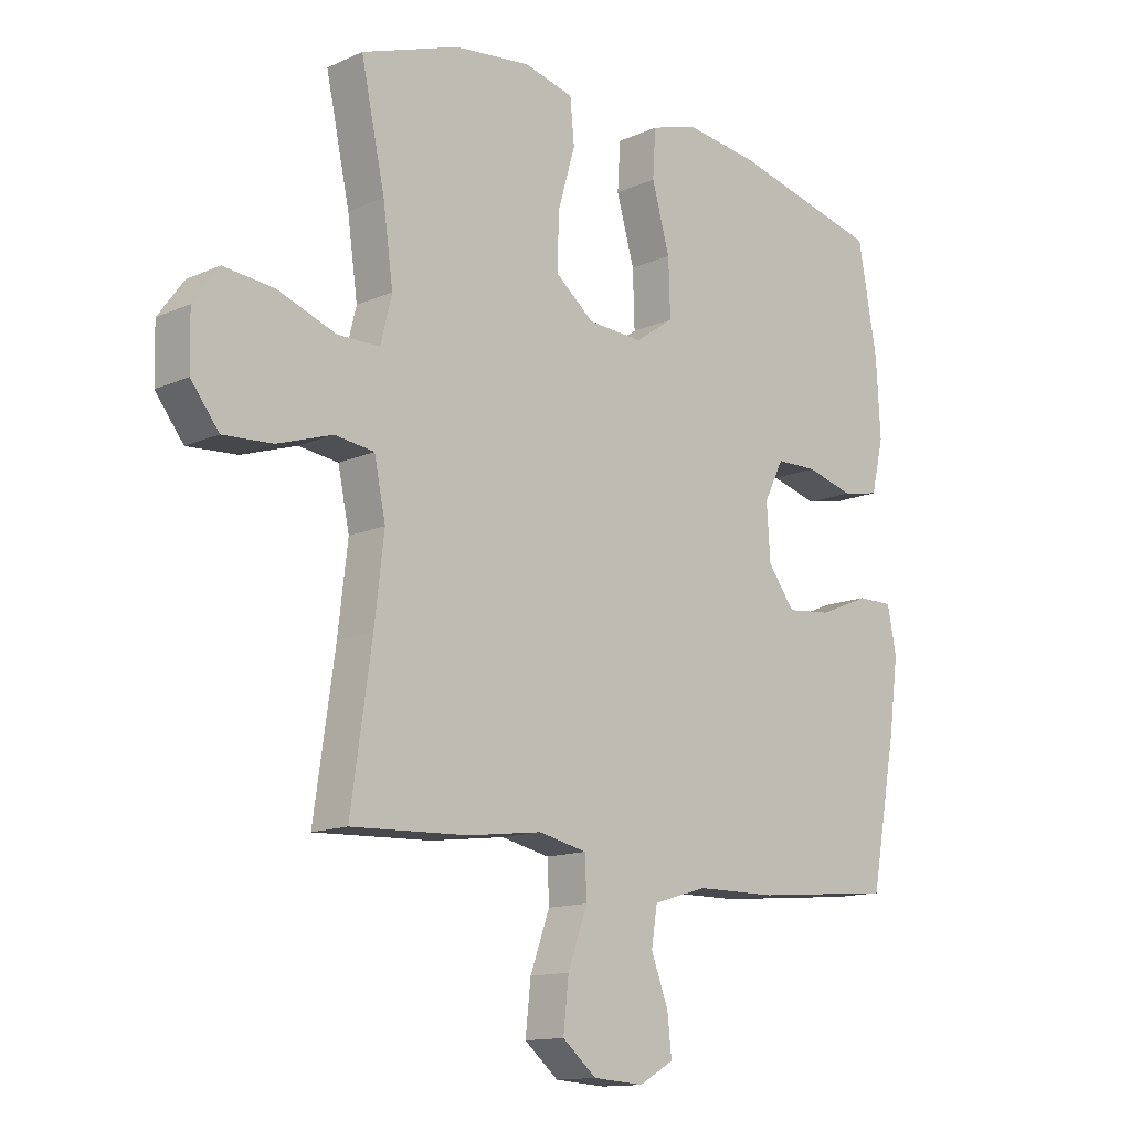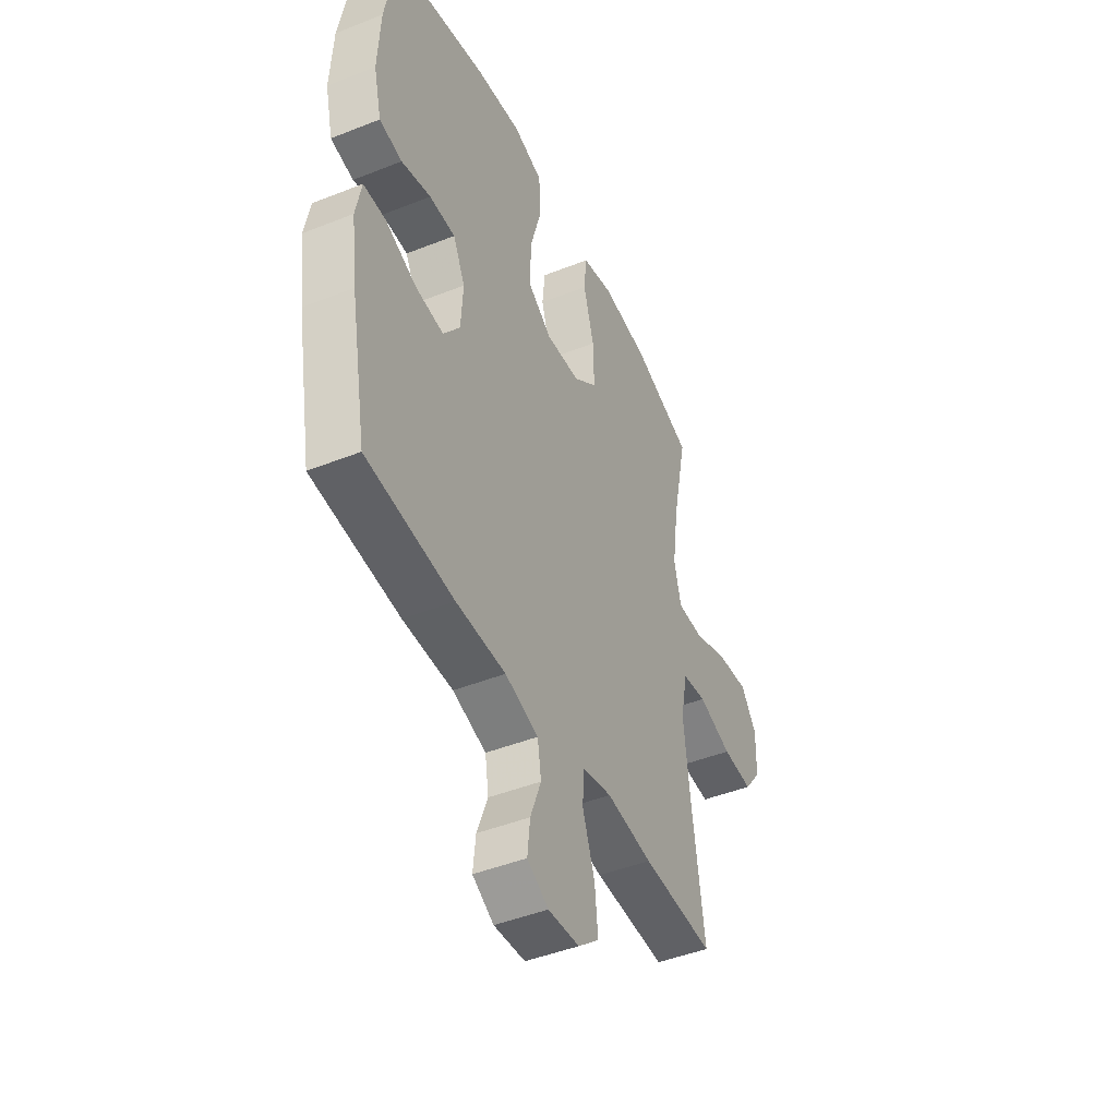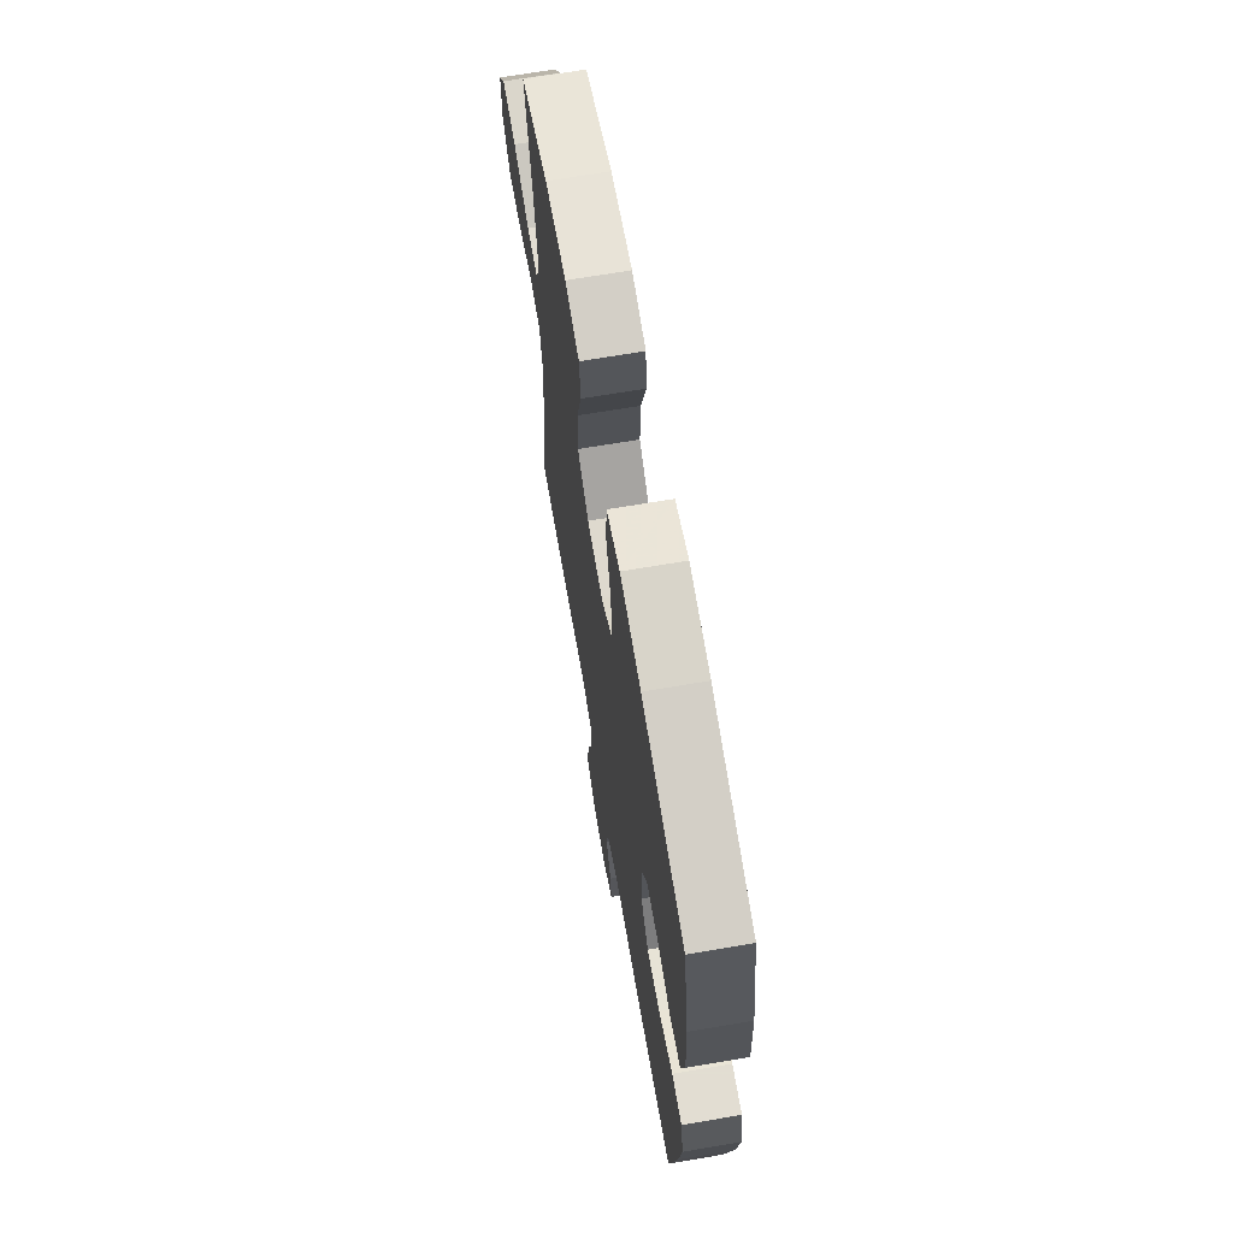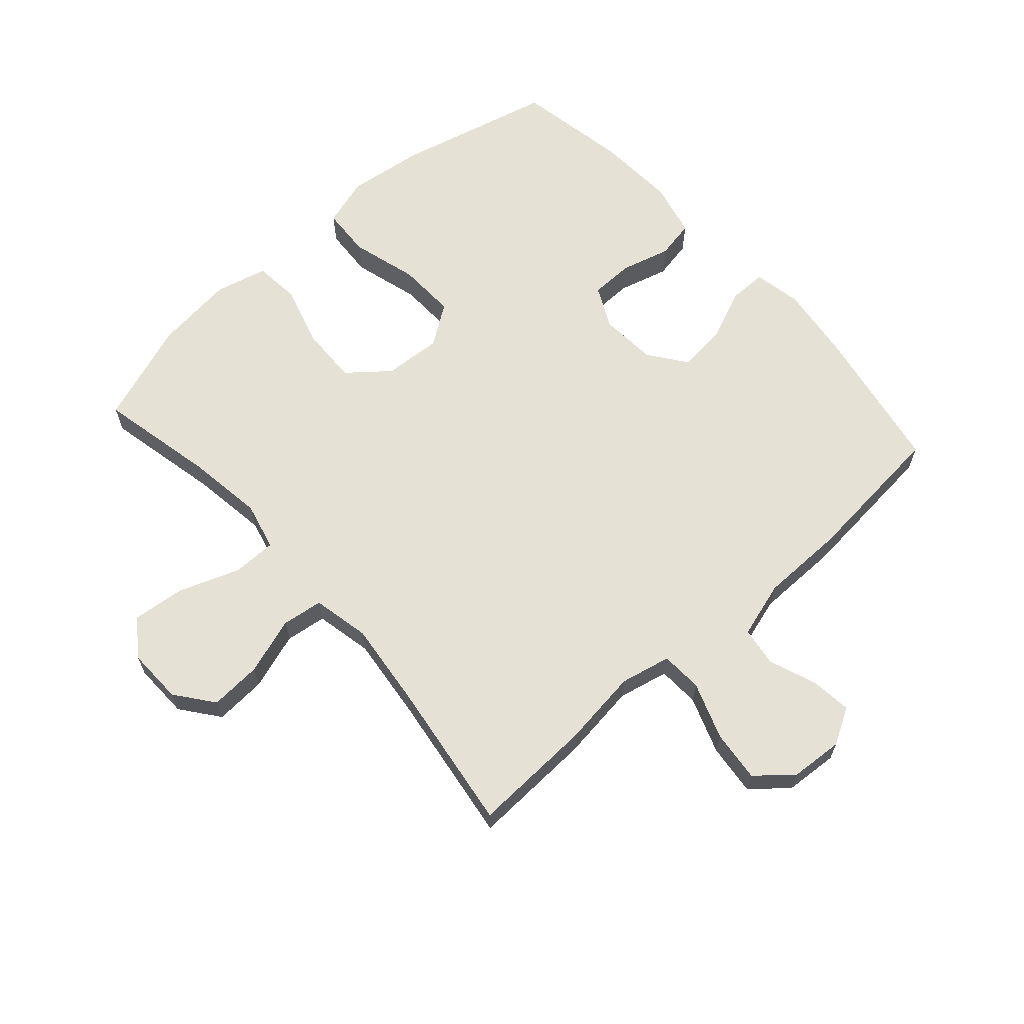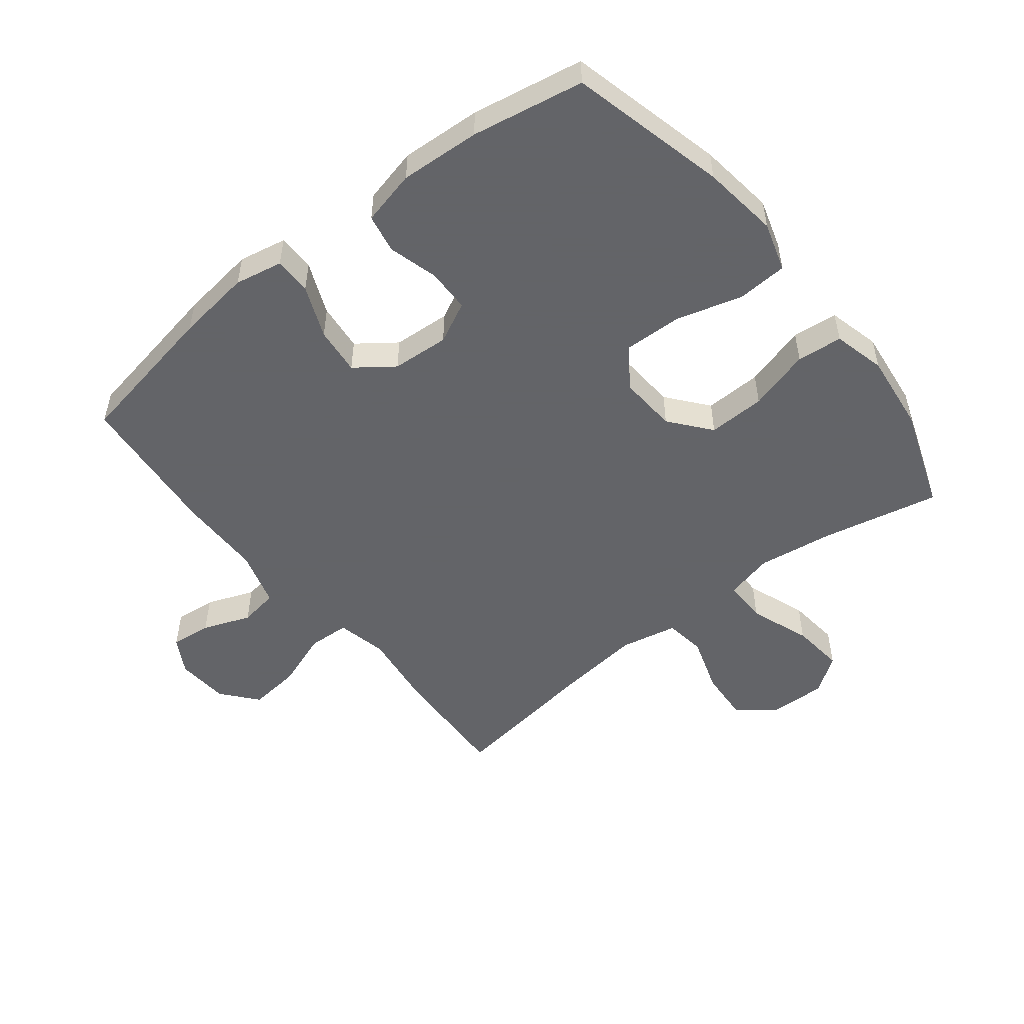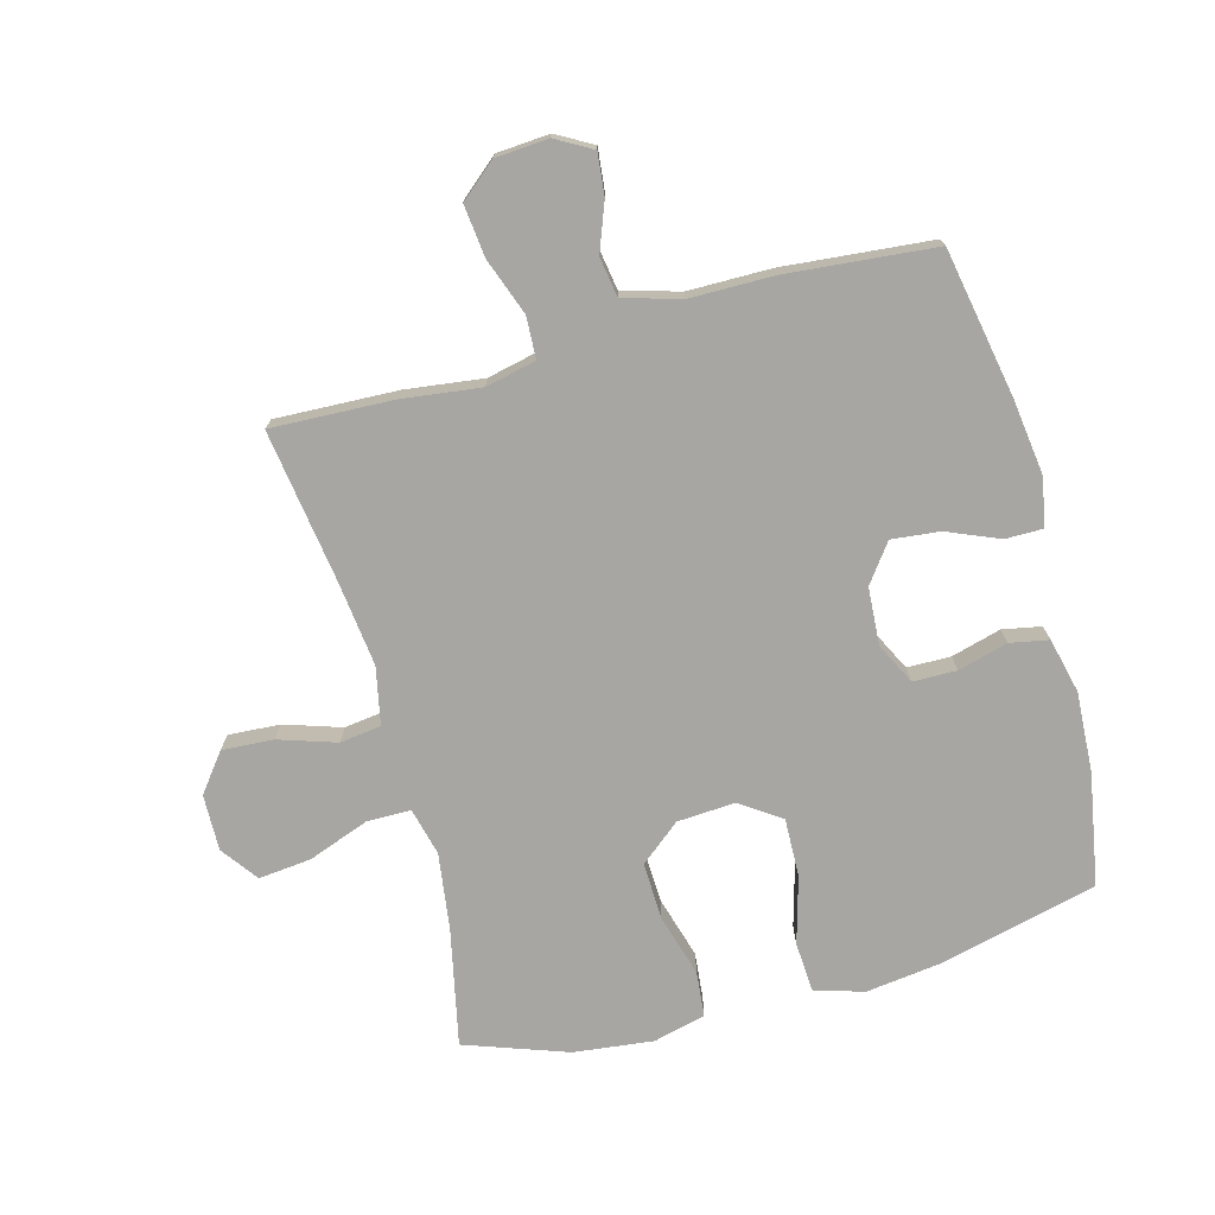
<metadata>
{"format":"obj","ext":"obj","renderer":"f3d","projection":"perspective","resolution":1024,"background":"white","views":[{"elev":-13.3,"azim":135.4,"up":"+Z"},{"elev":-45.2,"azim":-65.3,"up":"+Z"},{"elev":68.1,"azim":-99.7,"up":"+Z"},{"elev":64.4,"azim":138.2,"up":"+Y"},{"elev":-51.3,"azim":-51.7,"up":"+Y"},{"elev":-74.0,"azim":-164.8,"up":"+Y"}]}
</metadata>
<code>
v 0.5 0.07 -0.5
v 0.304 0.07 -0.492
v 0.179 0.07 -0.476
v 0.098 0.07 -0.494
v 0.095 0.07 -0.561
v 0.128 0.07 -0.652
v 0.137 0.07 -0.735
v 0.08 0.07 -0.783
v -0.005 0.07 -0.789
v -0.063 0.07 -0.756
v -0.056 0.07 -0.69
v -0.027 0.07 -0.613
v -0.037 0.07 -0.55
v -0.128 0.07 -0.523
v -0.263 0.07 -0.522
v -0.5 0.07 -0.5
v -0.544 0.07 -0.262
v -0.56 0.07 -0.141
v -0.545 0.07 -0.064
v -0.485 0.07 -0.064
v -0.401 0.07 -0.099
v -0.324 0.07 -0.107
v -0.279 0.07 -0.046
v -0.273 0.07 0.046
v -0.306 0.07 0.112
v -0.376 0.07 0.113
v -0.456 0.07 0.091
v -0.518 0.07 0.103
v -0.539 0.07 0.191
v -0.532 0.07 0.32
v -0.5 0.07 0.5
v -0.248 0.07 0.562
v -0.125 0.07 0.578
v -0.046 0.07 0.554
v -0.041 0.07 0.474
v -0.071 0.07 0.367
v -0.074 0.07 0.273
v -0.009 0.07 0.228
v 0.084 0.07 0.234
v 0.149 0.07 0.287
v 0.146 0.07 0.379
v 0.117 0.07 0.479
v 0.124 0.07 0.552
v 0.208 0.07 0.573
v 0.336 0.07 0.558
v 0.5 0.07 0.5
v 0.46 0.07 0.312
v 0.443 0.07 0.189
v 0.462 0.07 0.112
v 0.533 0.07 0.112
v 0.63 0.07 0.148
v 0.715 0.07 0.157
v 0.758 0.07 0.098
v 0.756 0.07 0.008
v 0.709 0.07 -0.053
v 0.626 0.07 -0.048
v 0.534 0.07 -0.018
v 0.468 0.07 -0.027
v 0.449 0.07 -0.119
v 0.465 0.07 -0.256
v 0.5 0 -0.5
v 0.304 0 -0.492
v 0.179 0 -0.476
v 0.098 0 -0.494
v 0.095 0 -0.561
v 0.128 0 -0.652
v 0.137 0 -0.735
v 0.08 0 -0.783
v -0.005 0 -0.789
v -0.063 0 -0.756
v -0.056 0 -0.69
v -0.027 0 -0.613
v -0.037 0 -0.55
v -0.128 0 -0.523
v -0.263 0 -0.522
v -0.5 0 -0.5
v -0.544 0 -0.262
v -0.56 0 -0.141
v -0.545 0 -0.064
v -0.485 0 -0.064
v -0.401 0 -0.099
v -0.324 0 -0.107
v -0.279 0 -0.046
v -0.273 0 0.046
v -0.306 0 0.112
v -0.376 0 0.113
v -0.456 0 0.091
v -0.518 0 0.103
v -0.539 0 0.191
v -0.532 0 0.32
v -0.5 0 0.5
v -0.248 0 0.562
v -0.125 0 0.578
v -0.046 0 0.554
v -0.041 0 0.474
v -0.071 0 0.367
v -0.074 0 0.273
v -0.009 0 0.228
v 0.084 0 0.234
v 0.149 0 0.287
v 0.146 0 0.379
v 0.117 0 0.479
v 0.124 0 0.552
v 0.208 0 0.573
v 0.336 0 0.558
v 0.5 0 0.5
v 0.46 0 0.312
v 0.443 0 0.189
v 0.462 0 0.112
v 0.533 0 0.112
v 0.63 0 0.148
v 0.715 0 0.157
v 0.758 0 0.098
v 0.756 0 0.008
v 0.709 0 -0.053
v 0.626 0 -0.048
v 0.534 0 -0.018
v 0.468 0 -0.027
v 0.449 0 -0.119
v 0.465 0 -0.256
f 55 56 57
f 54 55 57
f 53 54 57
f 52 53 57
f 51 52 57
f 50 51 57
f 49 50 57 58
f 48 49 58 59
f 45 46 47
f 44 45 47
f 43 44 47
f 42 43 47
f 41 42 47
f 40 41 47 48
f 39 40 48 59
f 34 35 36
f 33 34 36
f 32 33 36
f 31 32 36
f 30 31 36
f 29 30 36
f 28 29 36
f 27 28 36
f 26 27 36
f 25 26 36 37
f 24 25 37 38
f 19 20 21
f 18 19 21
f 17 18 21
f 16 17 21
f 15 16 21
f 14 15 21
f 13 14 21 22
f 10 11 12
f 9 10 12
f 8 9 12
f 7 8 12
f 6 7 12
f 5 6 12
f 4 5 12 13
f 60 1 2 3
f 60 3 4
f 59 60 4
f 39 59 4
f 38 39 4
f 24 38 4
f 23 24 4
f 4 13 22 23
f 117 116 115
f 117 115 114
f 117 114 113
f 117 113 112
f 117 112 111
f 117 111 110
f 118 117 110 109
f 119 118 109 108
f 107 106 105
f 107 105 104
f 107 104 103
f 107 103 102
f 107 102 101
f 108 107 101 100
f 119 108 100 99
f 96 95 94
f 96 94 93
f 96 93 92
f 96 92 91
f 96 91 90
f 96 90 89
f 96 89 88
f 96 88 87
f 96 87 86
f 97 96 86 85
f 98 97 85 84
f 81 80 79
f 81 79 78
f 81 78 77
f 81 77 76
f 81 76 75
f 81 75 74
f 82 81 74 73
f 72 71 70
f 72 70 69
f 72 69 68
f 72 68 67
f 72 67 66
f 72 66 65
f 73 72 65 64
f 63 62 61 120
f 64 63 120
f 64 120 119
f 64 119 99
f 64 99 98
f 64 98 84
f 64 84 83
f 83 82 73 64
f 1 61 62 2
f 2 62 63 3
f 3 63 64 4
f 4 64 65 5
f 5 65 66 6
f 6 66 67 7
f 7 67 68 8
f 8 68 69 9
f 9 69 70 10
f 10 70 71 11
f 11 71 72 12
f 12 72 73 13
f 13 73 74 14
f 14 74 75 15
f 15 75 76 16
f 16 76 77 17
f 17 77 78 18
f 18 78 79 19
f 19 79 80 20
f 20 80 81 21
f 21 81 82 22
f 22 82 83 23
f 23 83 84 24
f 24 84 85 25
f 25 85 86 26
f 26 86 87 27
f 27 87 88 28
f 28 88 89 29
f 29 89 90 30
f 30 90 91 31
f 31 91 92 32
f 32 92 93 33
f 33 93 94 34
f 34 94 95 35
f 35 95 96 36
f 36 96 97 37
f 37 97 98 38
f 38 98 99 39
f 39 99 100 40
f 40 100 101 41
f 41 101 102 42
f 42 102 103 43
f 43 103 104 44
f 44 104 105 45
f 45 105 106 46
f 46 106 107 47
f 47 107 108 48
f 48 108 109 49
f 49 109 110 50
f 50 110 111 51
f 51 111 112 52
f 52 112 113 53
f 53 113 114 54
f 54 114 115 55
f 55 115 116 56
f 56 116 117 57
f 57 117 118 58
f 58 118 119 59
f 59 119 120 60
f 60 120 61 1

</code>
